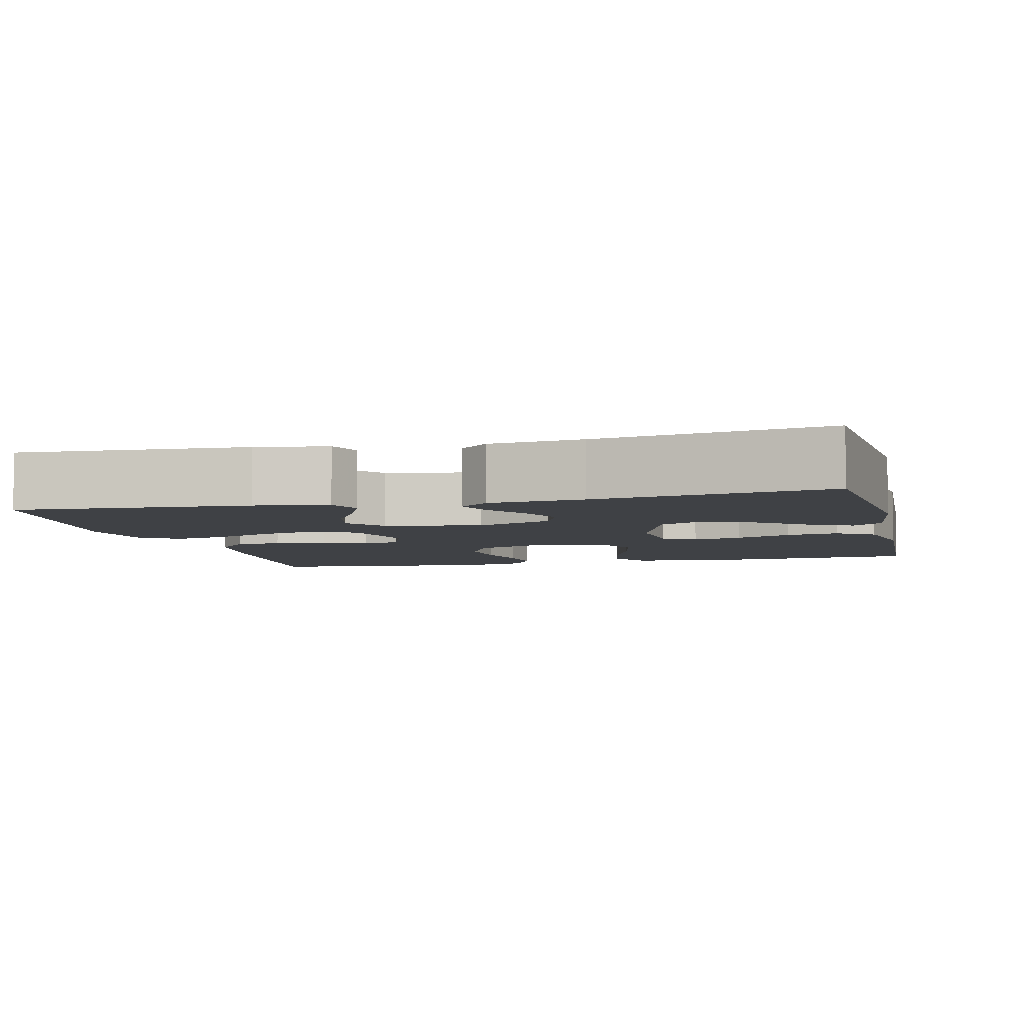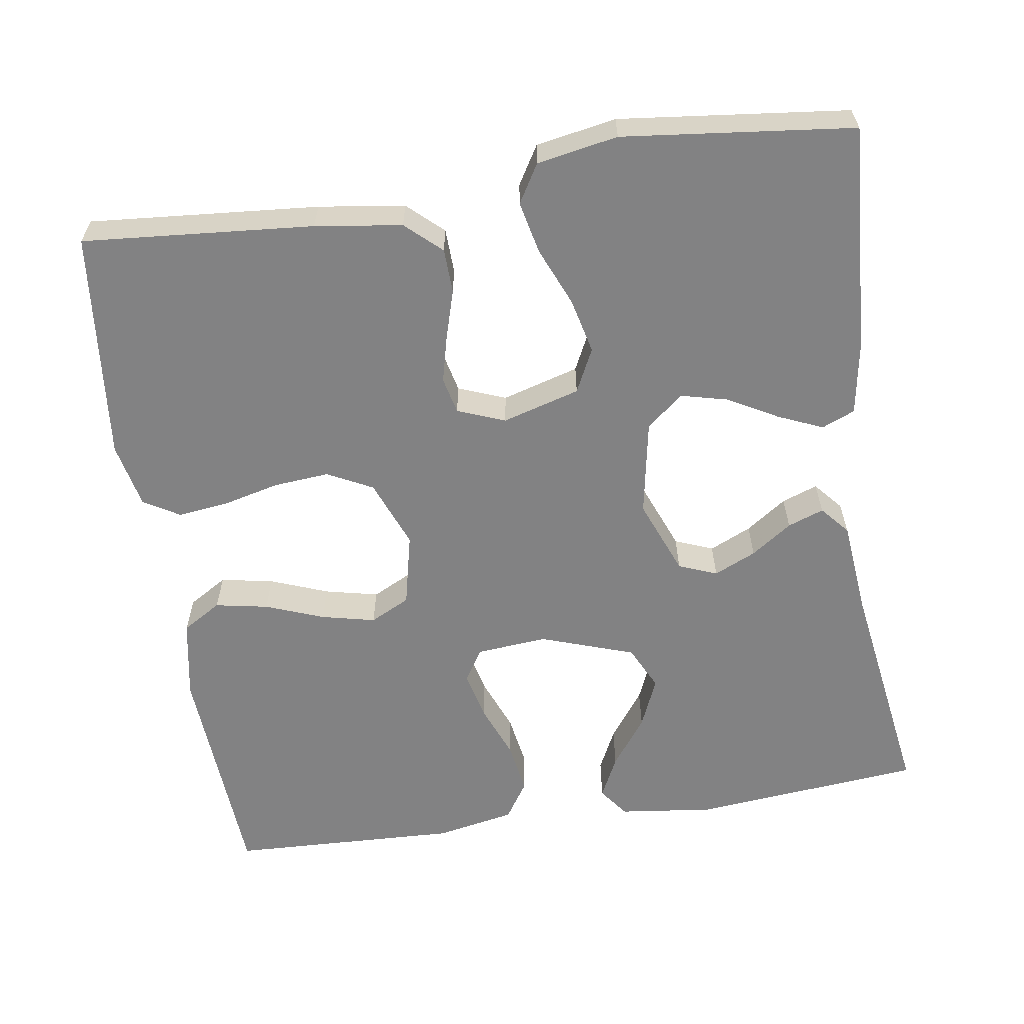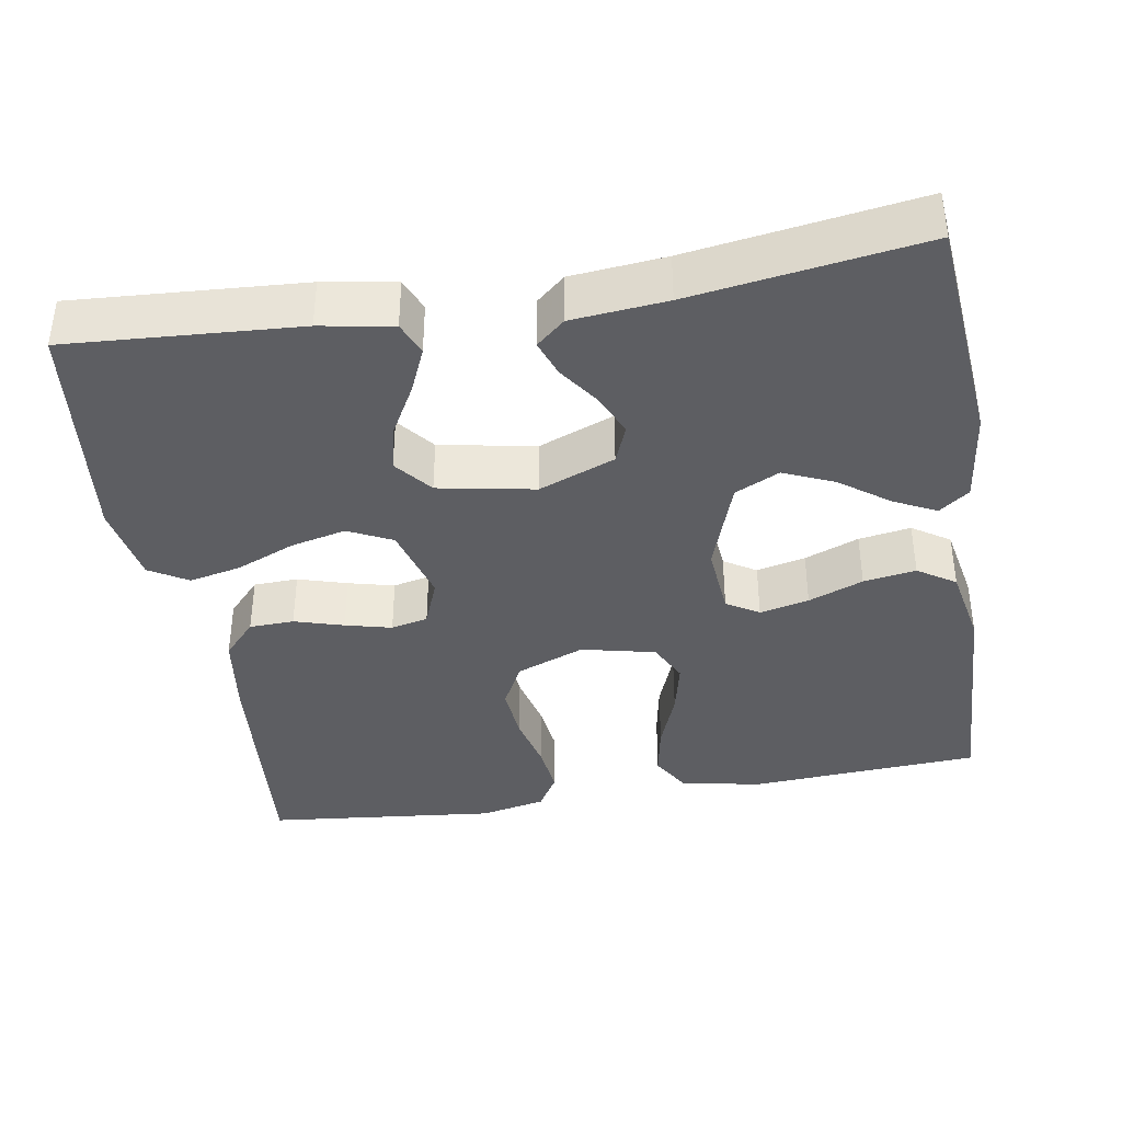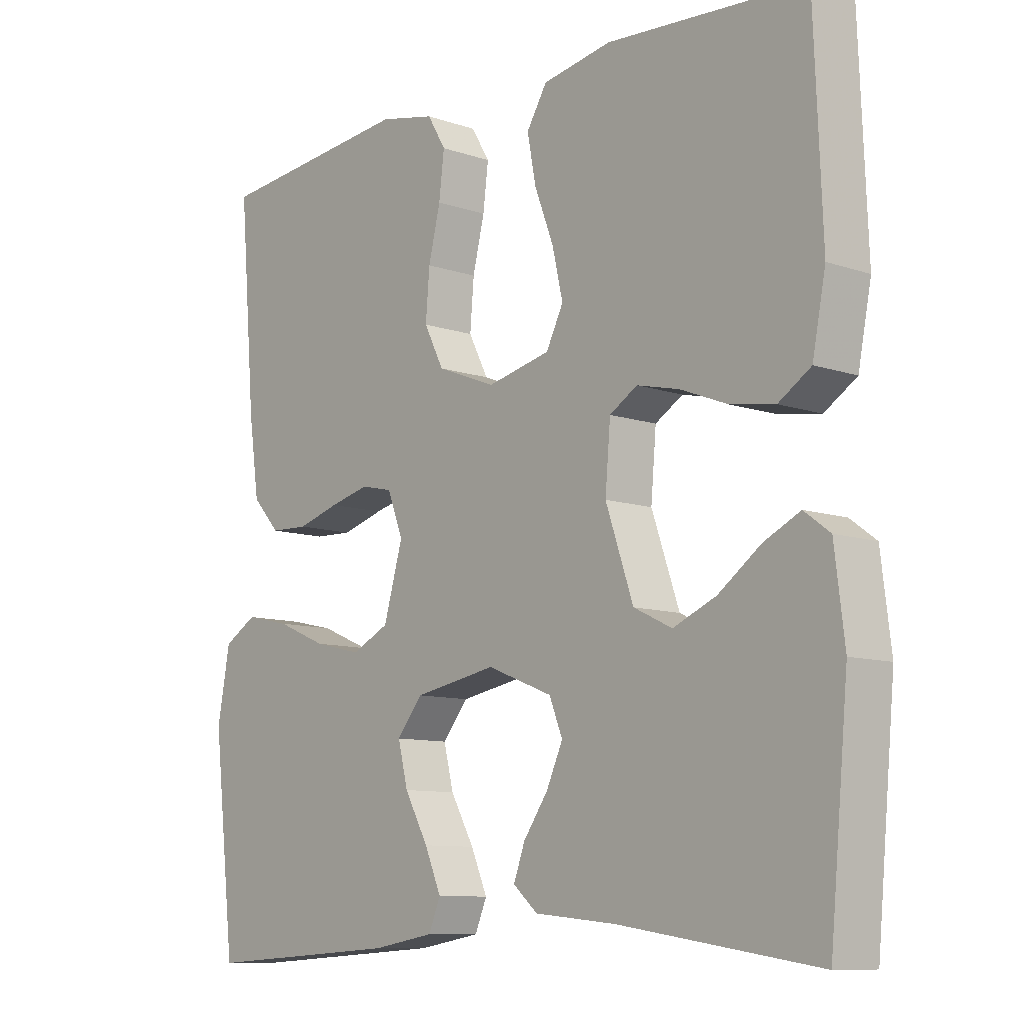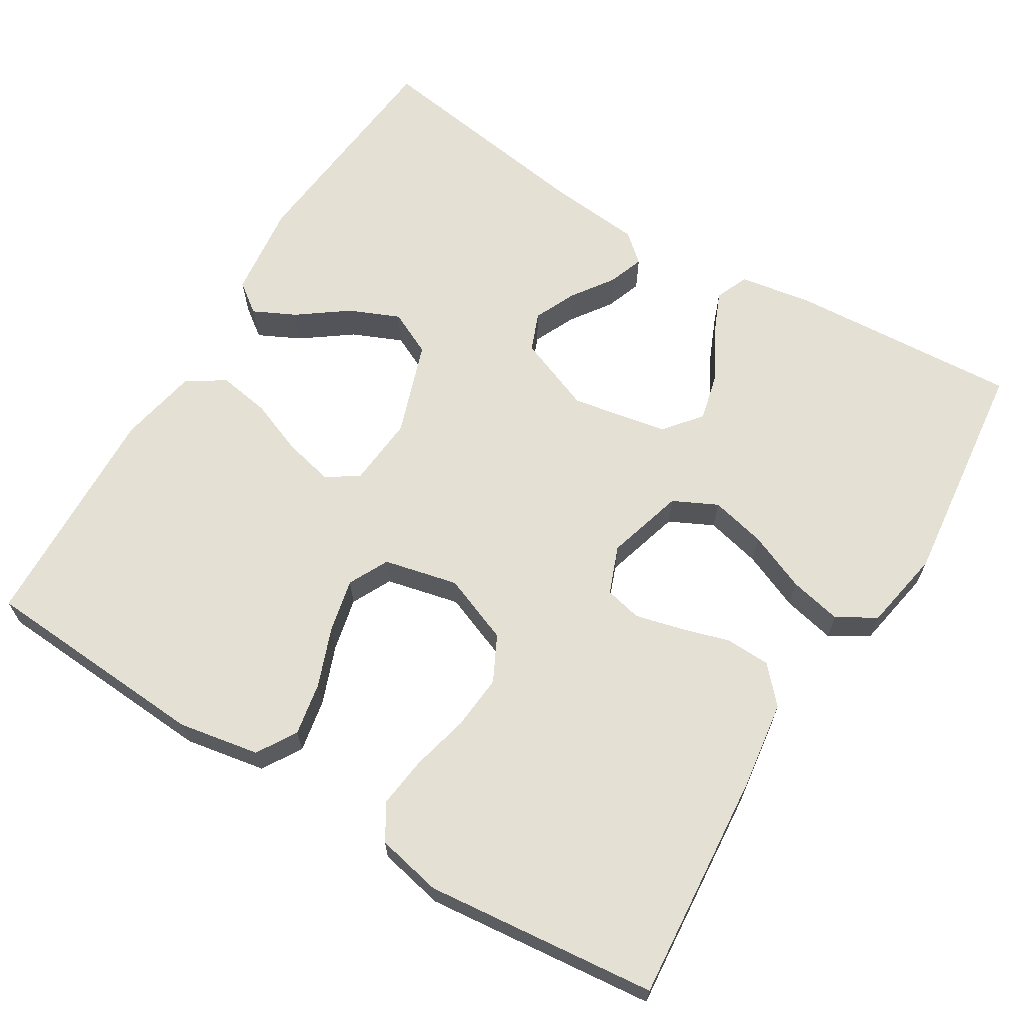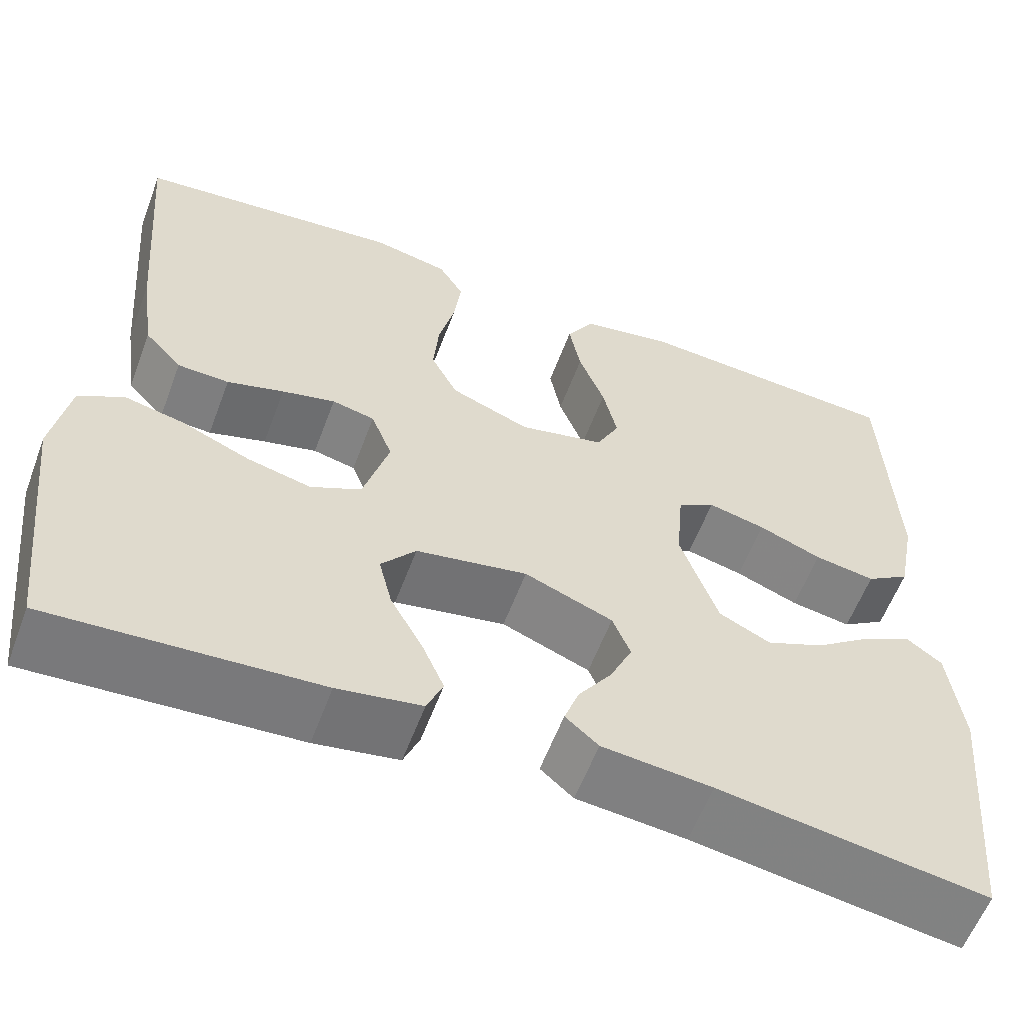
<metadata>
{"format":"obj","ext":"obj","renderer":"f3d","projection":"perspective","resolution":1024,"background":"white","views":[{"elev":-5.6,"azim":-166.3,"up":"+Y"},{"elev":-60.9,"azim":98.7,"up":"+Y"},{"elev":-39.0,"azim":-170.6,"up":"+Y"},{"elev":-9.8,"azim":-131.5,"up":"+Z"},{"elev":65.6,"azim":31.4,"up":"+Y"},{"elev":-58.9,"azim":159.5,"up":"+Z"}]}
</metadata>
<code>
v -0.5 0.07 0.5
v -0.2 0.07 0.519
v -0.095 0.07 0.5
v -0.064 0.07 0.449
v -0.077 0.07 0.38
v -0.106 0.07 0.304
v -0.122 0.07 0.234
v -0.096 0.07 0.182
v 0 0.07 0.16
v 0.089 0.07 0.195
v 0.119 0.07 0.254
v 0.113 0.07 0.326
v 0.095 0.07 0.4
v 0.087 0.07 0.466
v 0.115 0.07 0.513
v 0.2 0.07 0.531
v 0.5 0.07 0.5
v 0.475 0.07 0.2
v 0.459 0.07 0.087
v 0.417 0.07 0.041
v 0.359 0.07 0.039
v 0.295 0.07 0.058
v 0.235 0.07 0.073
v 0.187 0.07 0.062
v 0.163 0.07 0
v 0.192 0.07 -0.101
v 0.249 0.07 -0.129
v 0.321 0.07 -0.112
v 0.397 0.07 -0.08
v 0.465 0.07 -0.065
v 0.515 0.07 -0.095
v 0.534 0.07 -0.2
v 0.5 0.07 -0.5
v 0.2 0.07 -0.481
v 0.106 0.07 -0.465
v 0.088 0.07 -0.422
v 0.113 0.07 -0.364
v 0.149 0.07 -0.299
v 0.164 0.07 -0.238
v 0.125 0.07 -0.19
v 0 0.07 -0.167
v -0.099 0.07 -0.206
v -0.119 0.07 -0.256
v -0.094 0.07 -0.311
v -0.057 0.07 -0.364
v -0.04 0.07 -0.411
v -0.077 0.07 -0.443
v -0.2 0.07 -0.455
v -0.5 0.07 -0.5
v -0.528 0.07 -0.2
v -0.513 0.07 -0.077
v -0.474 0.07 -0.048
v -0.419 0.07 -0.075
v -0.355 0.07 -0.122
v -0.29 0.07 -0.15
v -0.232 0.07 -0.122
v -0.19 0.07 0
v -0.198 0.07 0.093
v -0.24 0.07 0.119
v -0.304 0.07 0.104
v -0.375 0.07 0.076
v -0.443 0.07 0.065
v -0.492 0.07 0.097
v -0.512 0.07 0.2
v -0.5 0 0.5
v -0.2 0 0.519
v -0.095 0 0.5
v -0.064 0 0.449
v -0.077 0 0.38
v -0.106 0 0.304
v -0.122 0 0.234
v -0.096 0 0.182
v 0 0 0.16
v 0.089 0 0.195
v 0.119 0 0.254
v 0.113 0 0.326
v 0.095 0 0.4
v 0.087 0 0.466
v 0.115 0 0.513
v 0.2 0 0.531
v 0.5 0 0.5
v 0.475 0 0.2
v 0.459 0 0.087
v 0.417 0 0.041
v 0.359 0 0.039
v 0.295 0 0.058
v 0.235 0 0.073
v 0.187 0 0.062
v 0.163 0 0
v 0.192 0 -0.101
v 0.249 0 -0.129
v 0.321 0 -0.112
v 0.397 0 -0.08
v 0.465 0 -0.065
v 0.515 0 -0.095
v 0.534 0 -0.2
v 0.5 0 -0.5
v 0.2 0 -0.481
v 0.106 0 -0.465
v 0.088 0 -0.422
v 0.113 0 -0.364
v 0.149 0 -0.299
v 0.164 0 -0.238
v 0.125 0 -0.19
v 0 0 -0.167
v -0.099 0 -0.206
v -0.119 0 -0.256
v -0.094 0 -0.311
v -0.057 0 -0.364
v -0.04 0 -0.411
v -0.077 0 -0.443
v -0.2 0 -0.455
v -0.5 0 -0.5
v -0.528 0 -0.2
v -0.513 0 -0.077
v -0.474 0 -0.048
v -0.419 0 -0.075
v -0.355 0 -0.122
v -0.29 0 -0.15
v -0.232 0 -0.122
v -0.19 0 0
v -0.198 0 0.093
v -0.24 0 0.119
v -0.304 0 0.104
v -0.375 0 0.076
v -0.443 0 0.065
v -0.492 0 0.097
v -0.512 0 0.2
f 60 61 62 63
f 59 60 63 64
f 51 52 53 54
f 51 54 55
f 48 49 50 51
f 48 51 55
f 47 48 55 56
f 44 45 46 47
f 43 44 47 56
f 35 36 37 38
f 33 34 35 38
f 33 38 39
f 32 33 39 40
f 28 29 30 31
f 27 28 31 32
f 19 20 21 22
f 19 22 23
f 18 19 23
f 17 18 23 24
f 15 16 17 24
f 12 13 14 15
f 11 12 15 24
f 3 4 5 6
f 3 6 7
f 2 3 7
f 59 64 1 2
f 58 59 2 7
f 57 58 7 8
f 42 43 56 57
f 41 42 57 8
f 27 32 40 41
f 26 27 41
f 25 26 41 8
f 10 11 24 25
f 9 10 25
f 8 9 25
f 127 126 125 124
f 128 127 124 123
f 118 117 116 115
f 119 118 115
f 115 114 113 112
f 119 115 112
f 120 119 112 111
f 111 110 109 108
f 120 111 108 107
f 102 101 100 99
f 102 99 98 97
f 103 102 97
f 104 103 97 96
f 95 94 93 92
f 96 95 92 91
f 86 85 84 83
f 87 86 83
f 87 83 82
f 88 87 82 81
f 88 81 80 79
f 79 78 77 76
f 88 79 76 75
f 70 69 68 67
f 71 70 67
f 71 67 66
f 66 65 128 123
f 71 66 123 122
f 72 71 122 121
f 121 120 107 106
f 72 121 106 105
f 105 104 96 91
f 105 91 90
f 72 105 90 89
f 89 88 75 74
f 89 74 73
f 89 73 72
f 1 65 66 2
f 2 66 67 3
f 3 67 68 4
f 4 68 69 5
f 5 69 70 6
f 6 70 71 7
f 7 71 72 8
f 8 72 73 9
f 9 73 74 10
f 10 74 75 11
f 11 75 76 12
f 12 76 77 13
f 13 77 78 14
f 14 78 79 15
f 15 79 80 16
f 16 80 81 17
f 17 81 82 18
f 18 82 83 19
f 19 83 84 20
f 20 84 85 21
f 21 85 86 22
f 22 86 87 23
f 23 87 88 24
f 24 88 89 25
f 25 89 90 26
f 26 90 91 27
f 27 91 92 28
f 28 92 93 29
f 29 93 94 30
f 30 94 95 31
f 31 95 96 32
f 32 96 97 33
f 33 97 98 34
f 34 98 99 35
f 35 99 100 36
f 36 100 101 37
f 37 101 102 38
f 38 102 103 39
f 39 103 104 40
f 40 104 105 41
f 41 105 106 42
f 42 106 107 43
f 43 107 108 44
f 44 108 109 45
f 45 109 110 46
f 46 110 111 47
f 47 111 112 48
f 48 112 113 49
f 49 113 114 50
f 50 114 115 51
f 51 115 116 52
f 52 116 117 53
f 53 117 118 54
f 54 118 119 55
f 55 119 120 56
f 56 120 121 57
f 57 121 122 58
f 58 122 123 59
f 59 123 124 60
f 60 124 125 61
f 61 125 126 62
f 62 126 127 63
f 63 127 128 64
f 64 128 65 1

</code>
